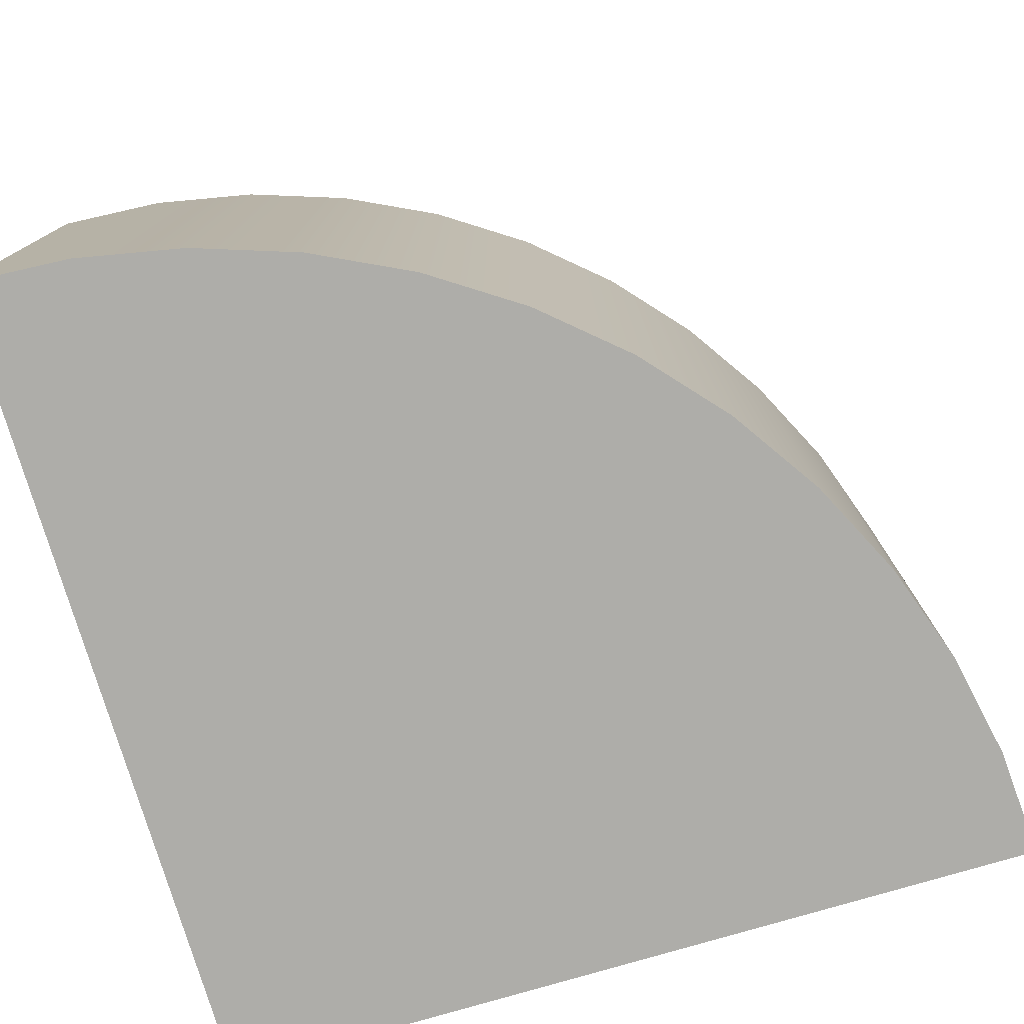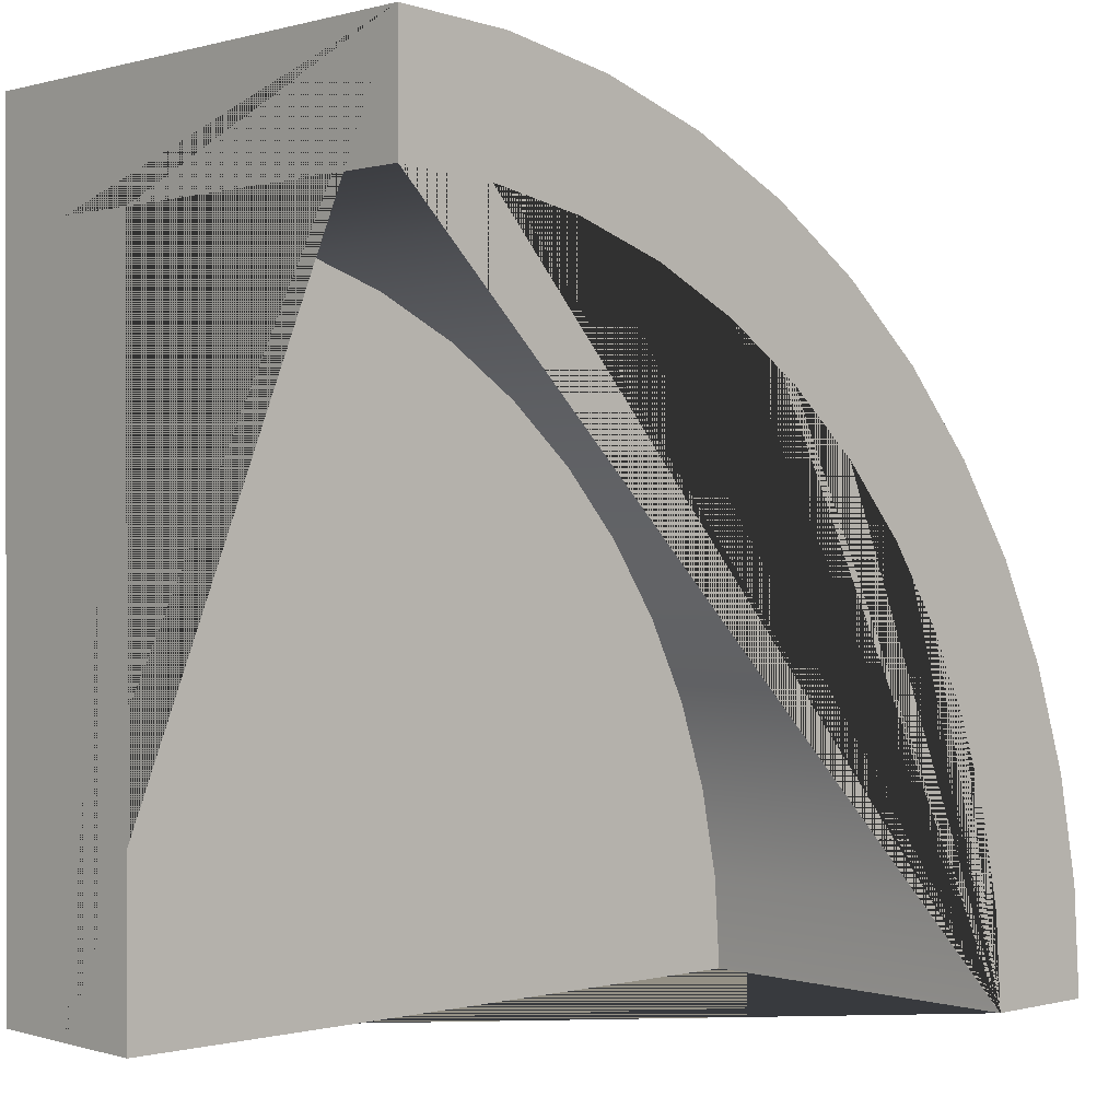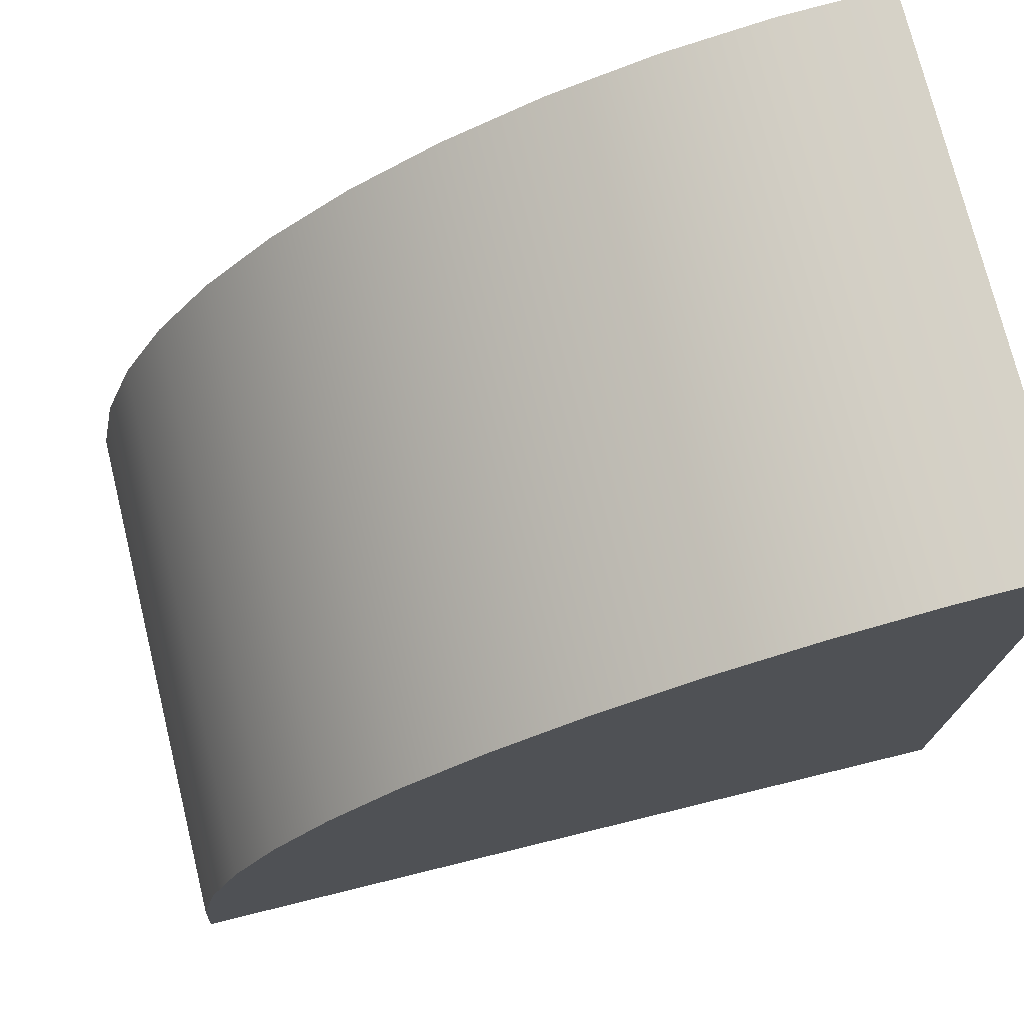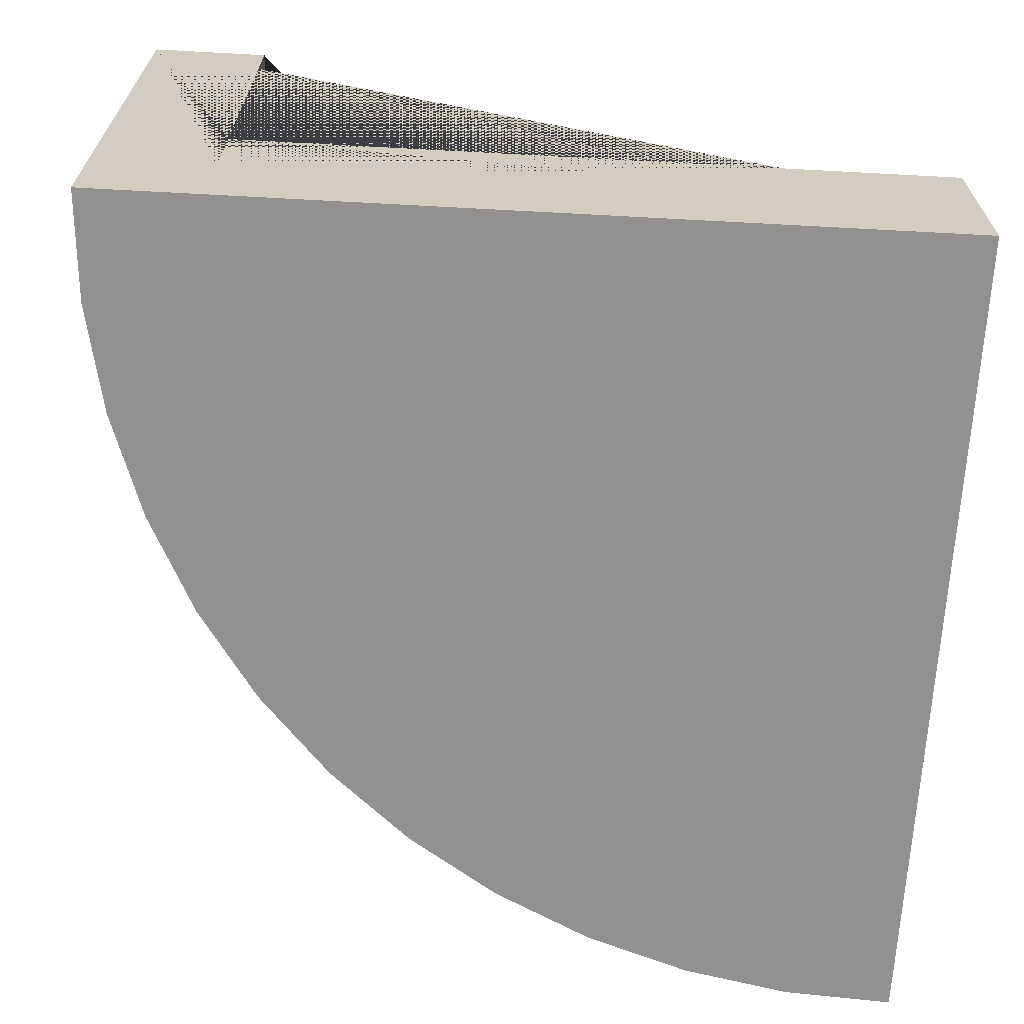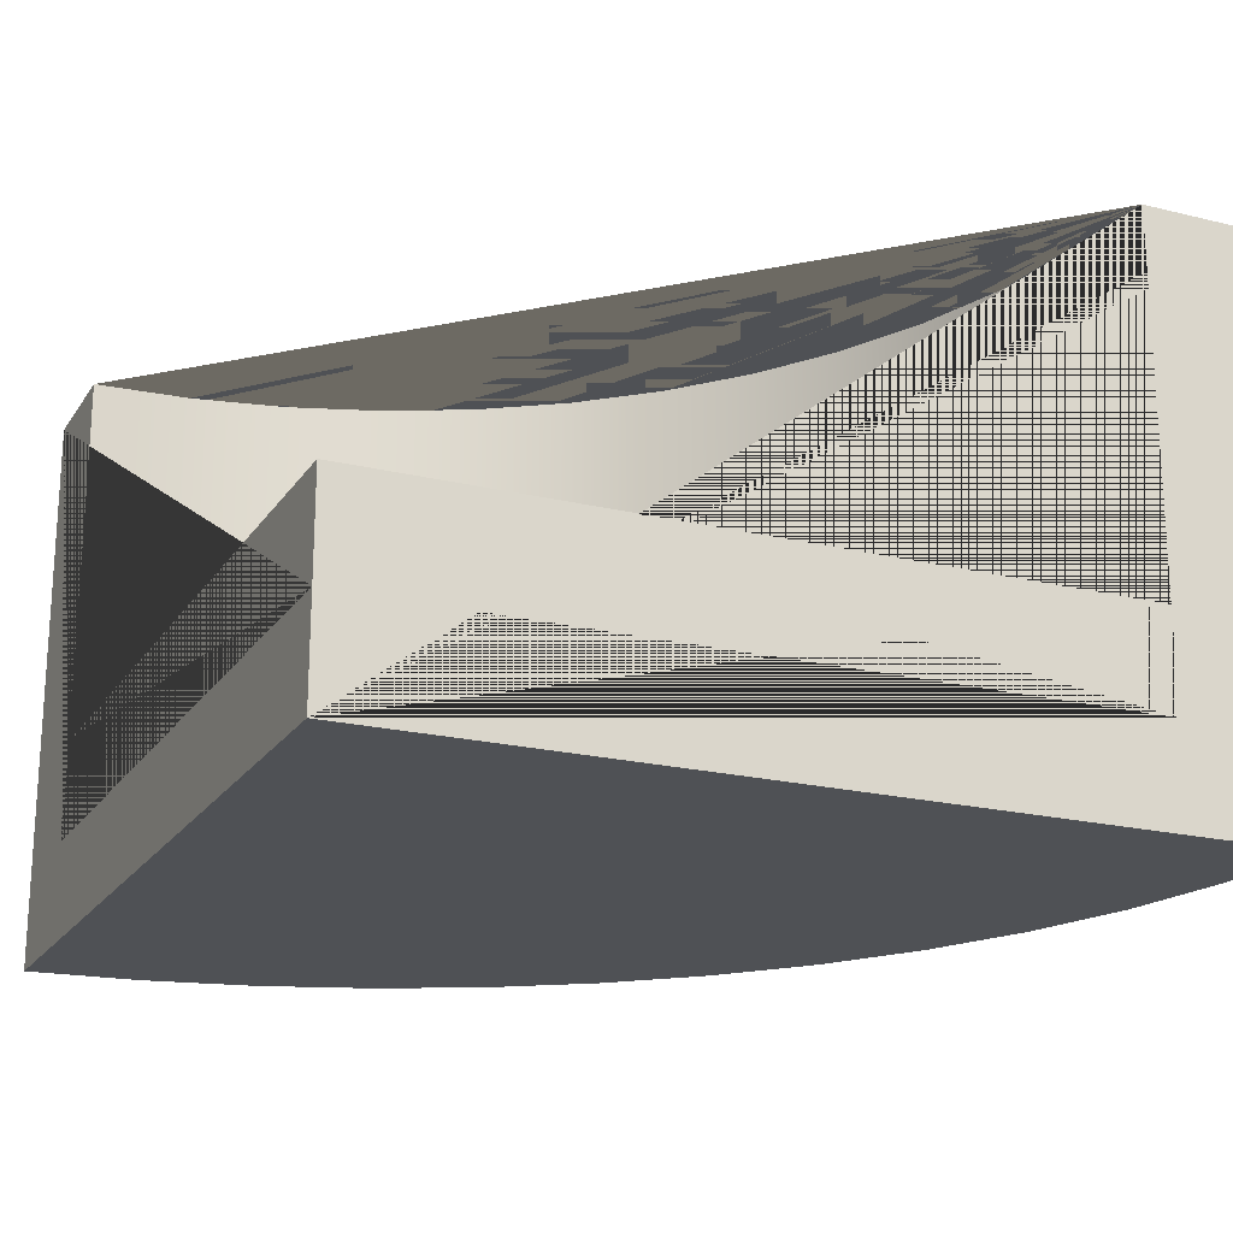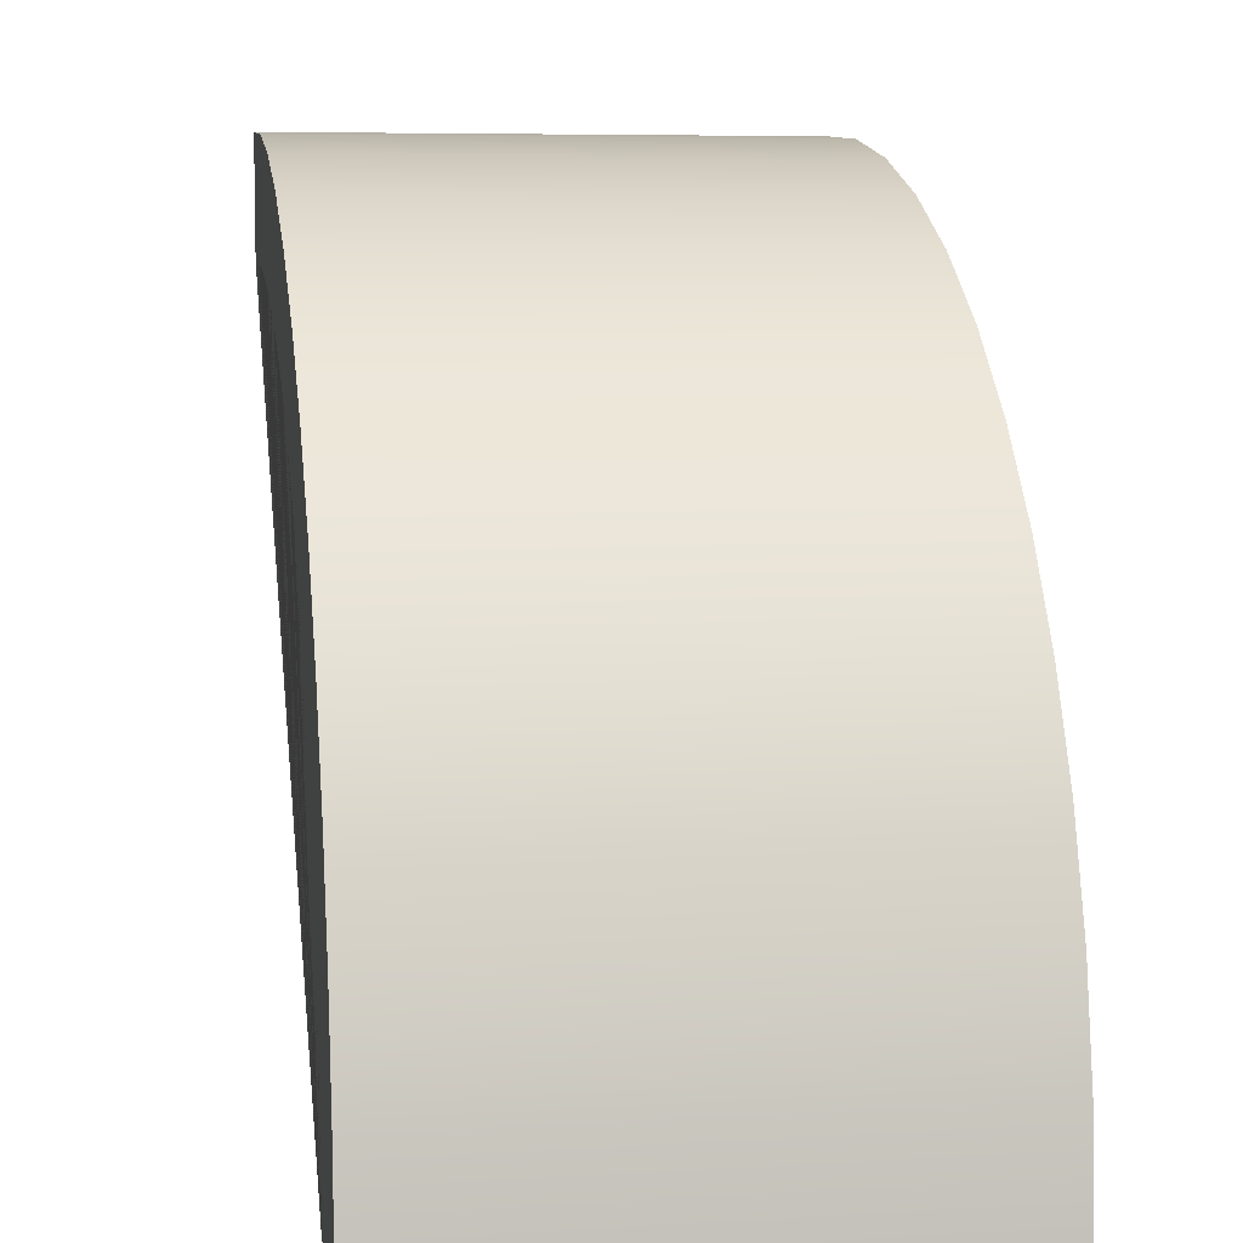
<metadata>
{"format":"obj","ext":"obj","renderer":"f3d","projection":"perspective","resolution":1024,"background":"white","views":[{"elev":-77.1,"azim":-73.5,"up":"+Y"},{"elev":0.4,"azim":137.3,"up":"+Z"},{"elev":74.5,"azim":-13.8,"up":"+Z"},{"elev":-66.1,"azim":86.9,"up":"+Y"},{"elev":-20.1,"azim":155.8,"up":"+Y"},{"elev":6.6,"azim":-99.9,"up":"+Z"}]}
</metadata>
<code>
g Mesh1 Group1 Model
v 2.625 0 -2.625
v 2.625 0 -0
v 2.282 3.79e-15 -0.02246
v 1.946 3.79e-15 -0.08944
v 1.62 3.79e-15 -0.1998
v 1.312 3.79e-15 -0.3517
v 1.027 3.79e-15 -0.5424
v 0.7688 3.79e-15 -0.7688
v 0.5424 5.234e-15 -1.027
v 0.3517 5.234e-15 -1.312
v 0.1998 5.234e-15 -1.62
v 0.08944 5.234e-15 -1.946
v 0.02246 5.234e-15 -2.282
v 0 0 -2.625
f 1 2 3 4 5 6 7 8 9 10 11 12 13 14
v 2.625 1.73 -0
v 2.625 0.3 -2.625
v 2.625 0.3 -0.375
v 2.625 0.6 -0.375
v 2.625 1.73 -0.375
f 15 2 1 16 17 18 19
v 2.282 1.73 -0.02246
f 2 15 20 3
v 0.375 1.73 -2.625
v 0 1.73 -2.625
v 0.02246 1.73 -2.282
v 0.08944 1.73 -1.946
v 0.1998 1.73 -1.62
v 0.3517 1.73 -1.312
v 0.5424 1.73 -1.027
v 0.7688 1.73 -0.7688
v 1.027 1.73 -0.5424
v 1.312 1.73 -0.3517
v 1.62 1.73 -0.1998
v 1.946 1.73 -0.08944
v 2.331 1.73 -0.3942
v 2.043 1.73 -0.4517
v 1.764 1.73 -0.5463
v 1.5 1.73 -0.6764
v 1.255 1.73 -0.84
v 1.034 1.73 -1.034
v 0.84 1.73 -1.255
v 0.6764 1.73 -1.5
v 0.5463 1.73 -1.764
v 0.4517 1.73 -2.043
v 0.3942 1.73 -2.331
f 21 22 23 24 25 26 27 28 29 30 31 32 20 15 19 33 34 35 36 37 38 39 40 41 42 43
v 0.375 0.6 -2.625
v 0.375 0.3 -2.625
f 1 14 22 21 44 45 16
f 13 23 22 14
f 12 24 23 13
f 11 25 24 12
f 10 26 25 11
f 9 27 26 10
f 8 28 27 9
f 7 29 28 8
f 6 30 29 7
f 5 31 30 6
f 4 32 31 5
f 3 20 32 4
v 0.3942 0.6 -2.331
f 46 44 21 43
v 2.625 0.6 -2.625
v 0.4517 0.6 -2.043
v 0.5463 0.6 -1.764
v 0.6764 0.6 -1.5
v 0.84 0.6 -1.255
v 1.034 0.6 -1.034
v 1.255 0.6 -0.84
v 1.5 0.6 -0.6764
v 1.764 0.6 -0.5463
v 2.043 0.6 -0.4517
v 2.331 0.6 -0.3942
f 47 44 46 48 49 50 51 52 53 54 55 56 57 18
f 47 16 45 44
f 18 17 16 47
f 48 46 43 42
f 49 48 42 41
f 50 49 41 40
f 51 50 40 39
f 52 51 39 38
f 53 52 38 37
f 54 53 37 36
f 55 54 36 35
f 56 55 35 34
f 57 56 34 33
f 18 57 33 19

</code>
